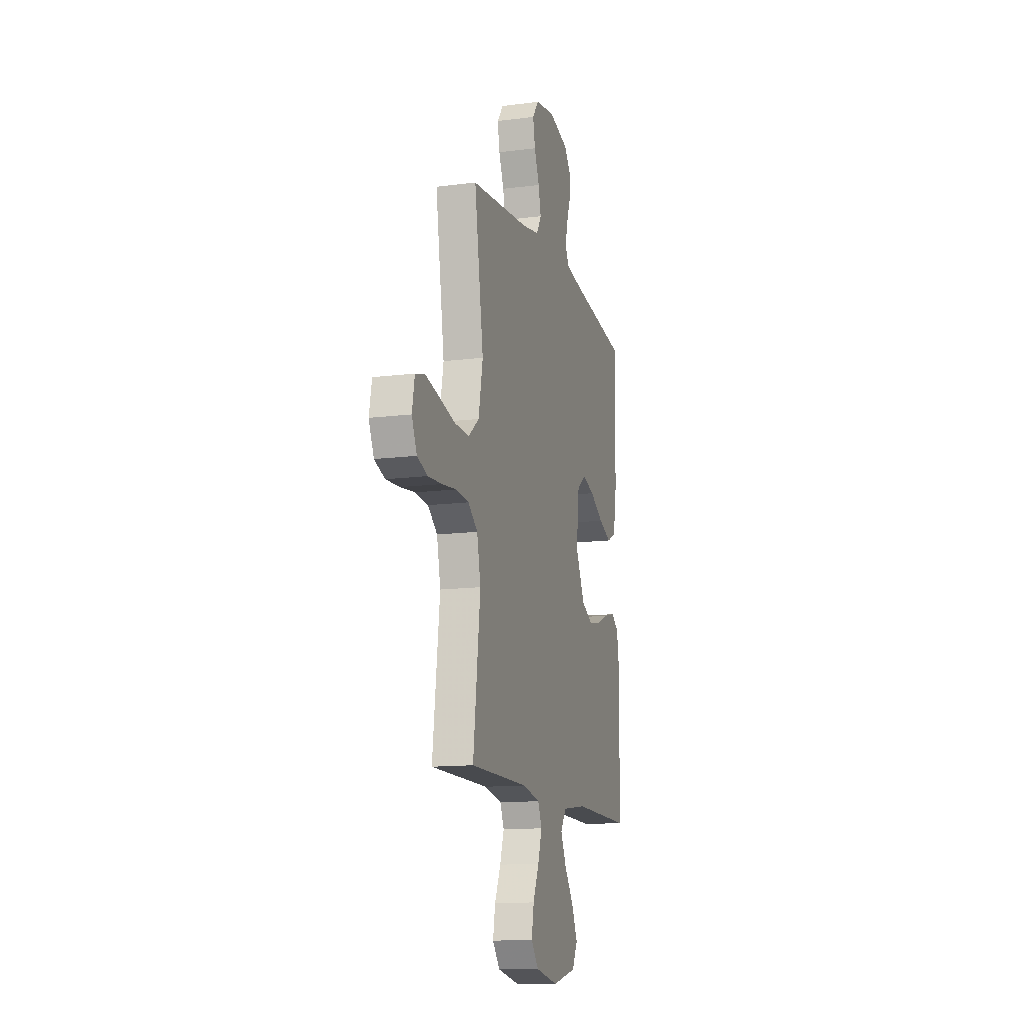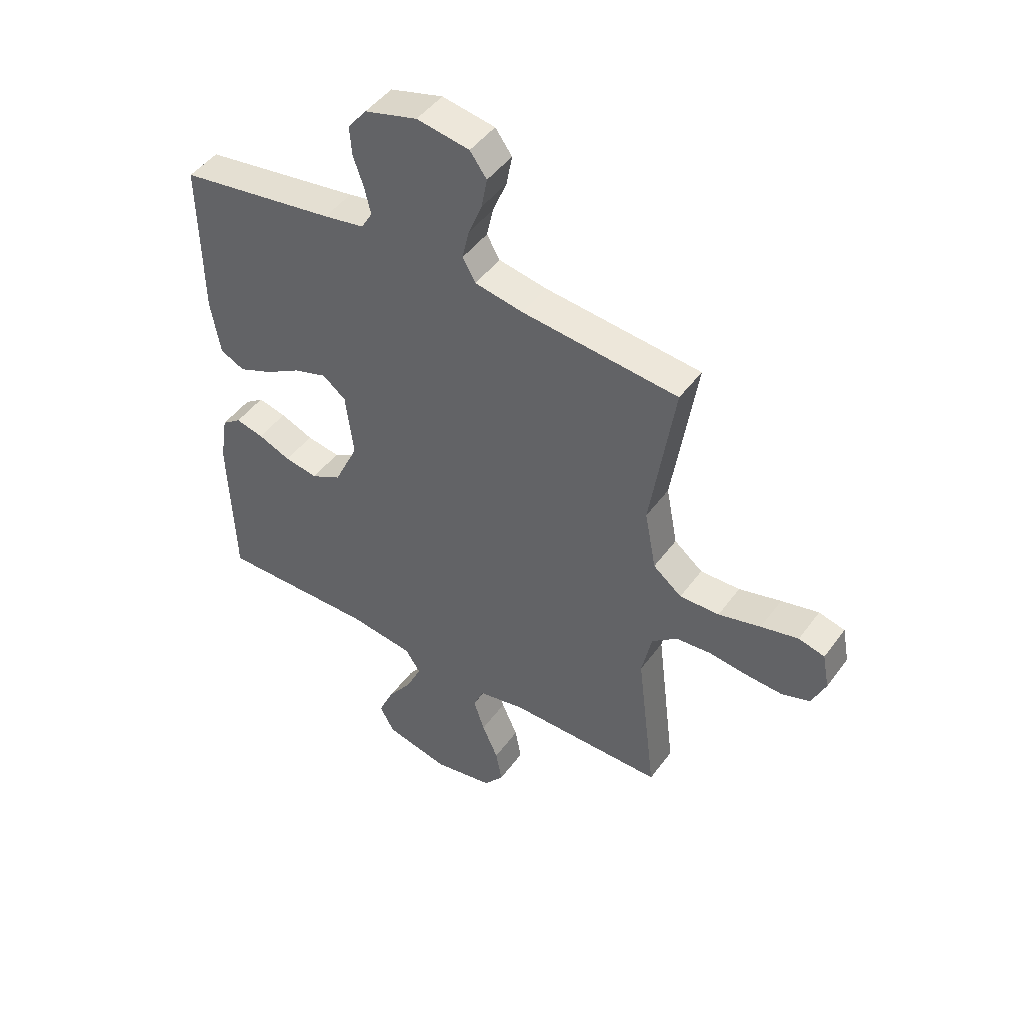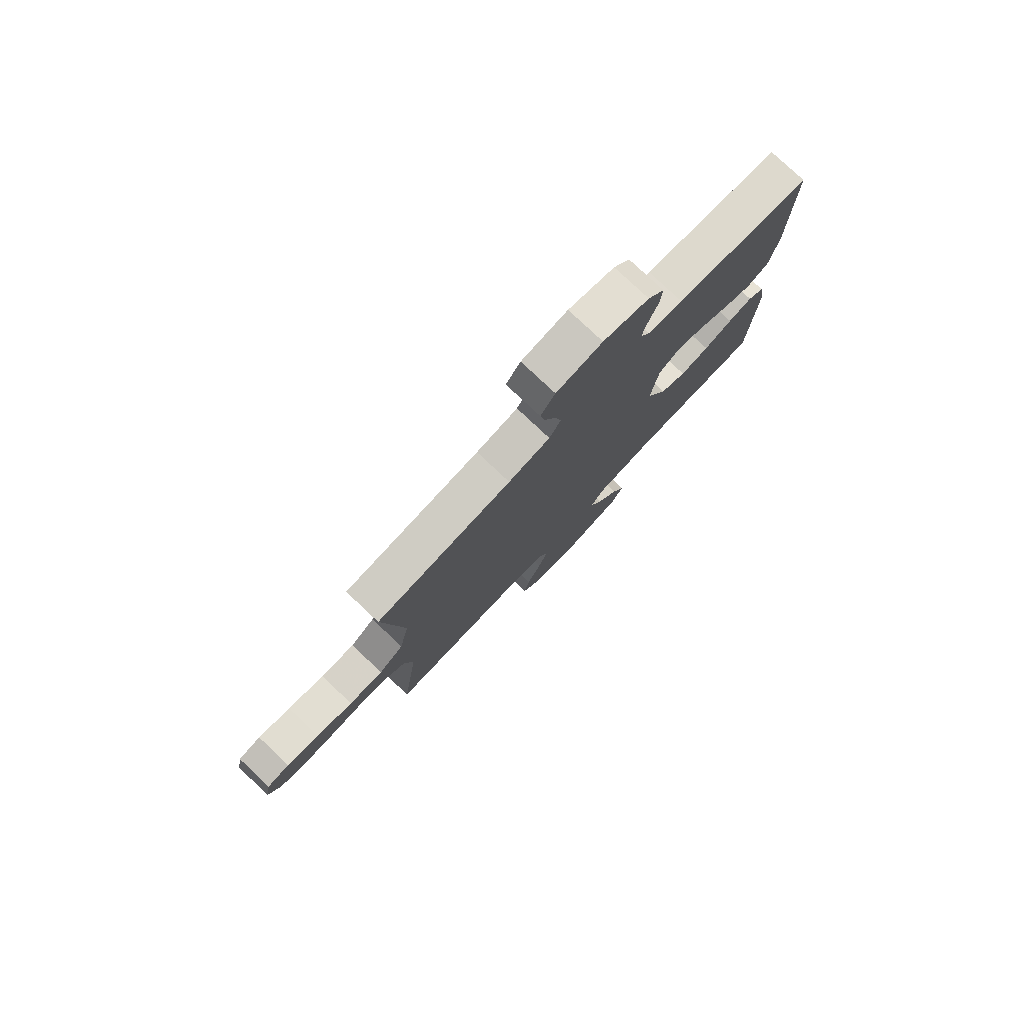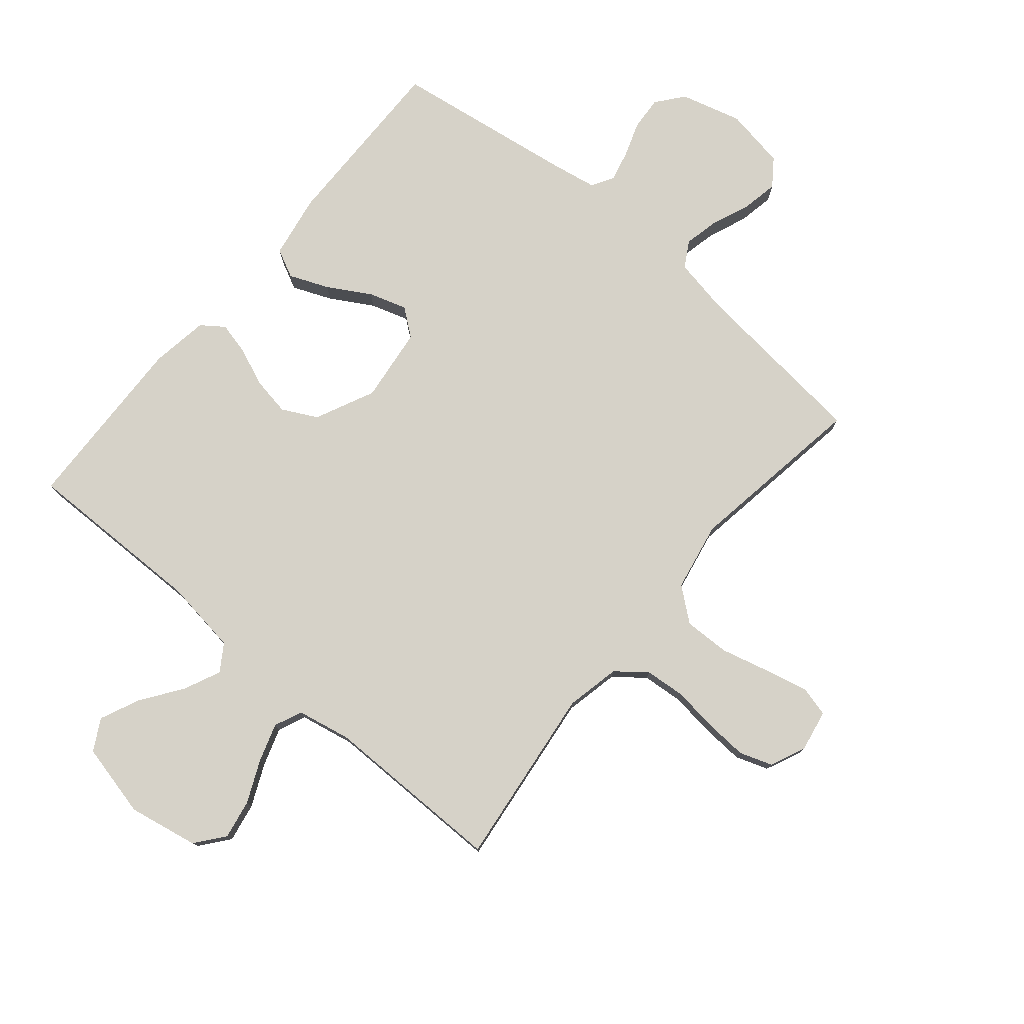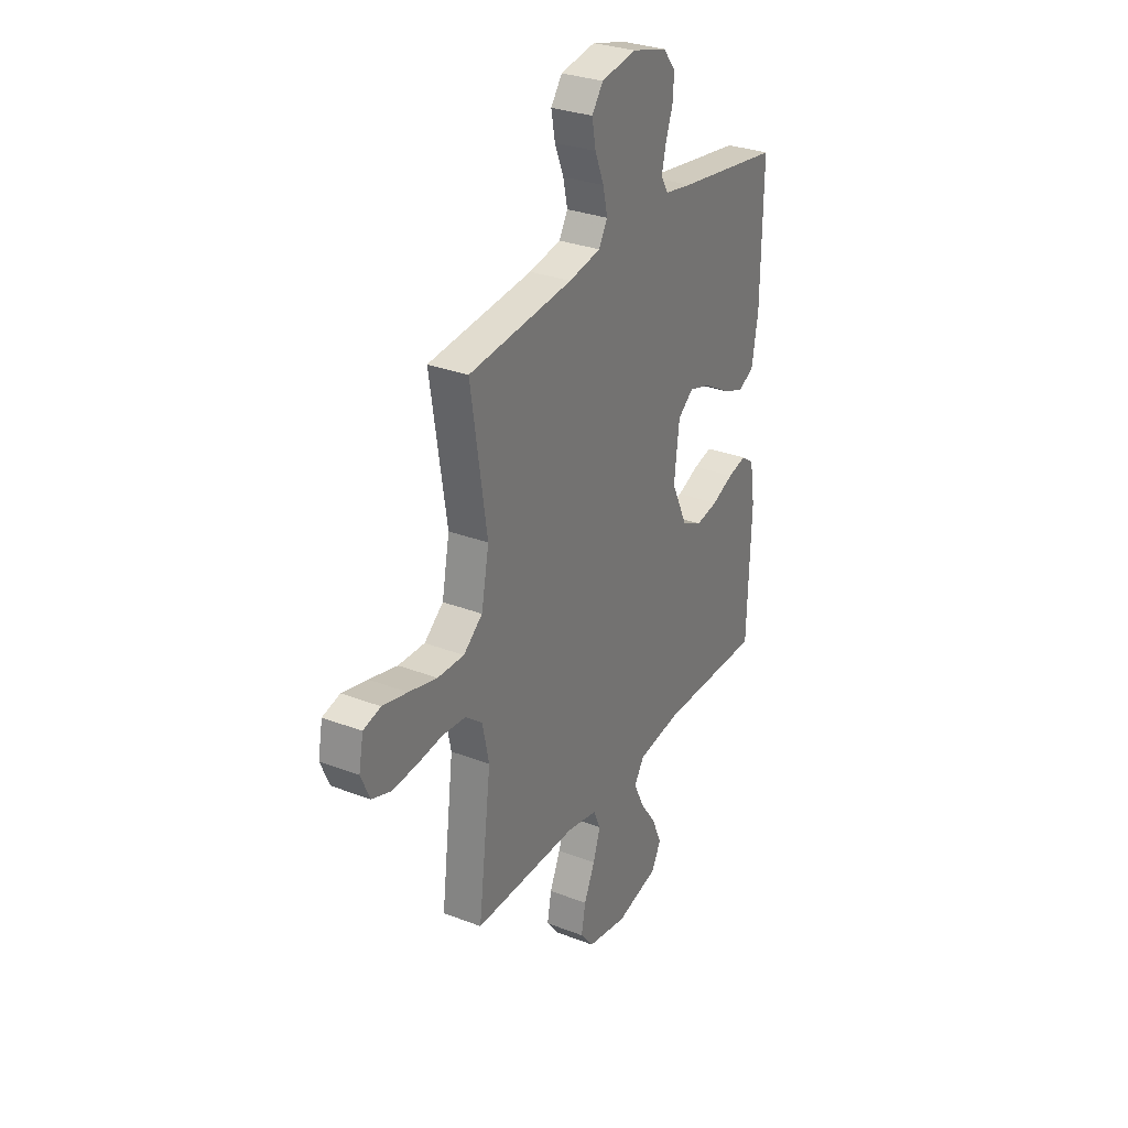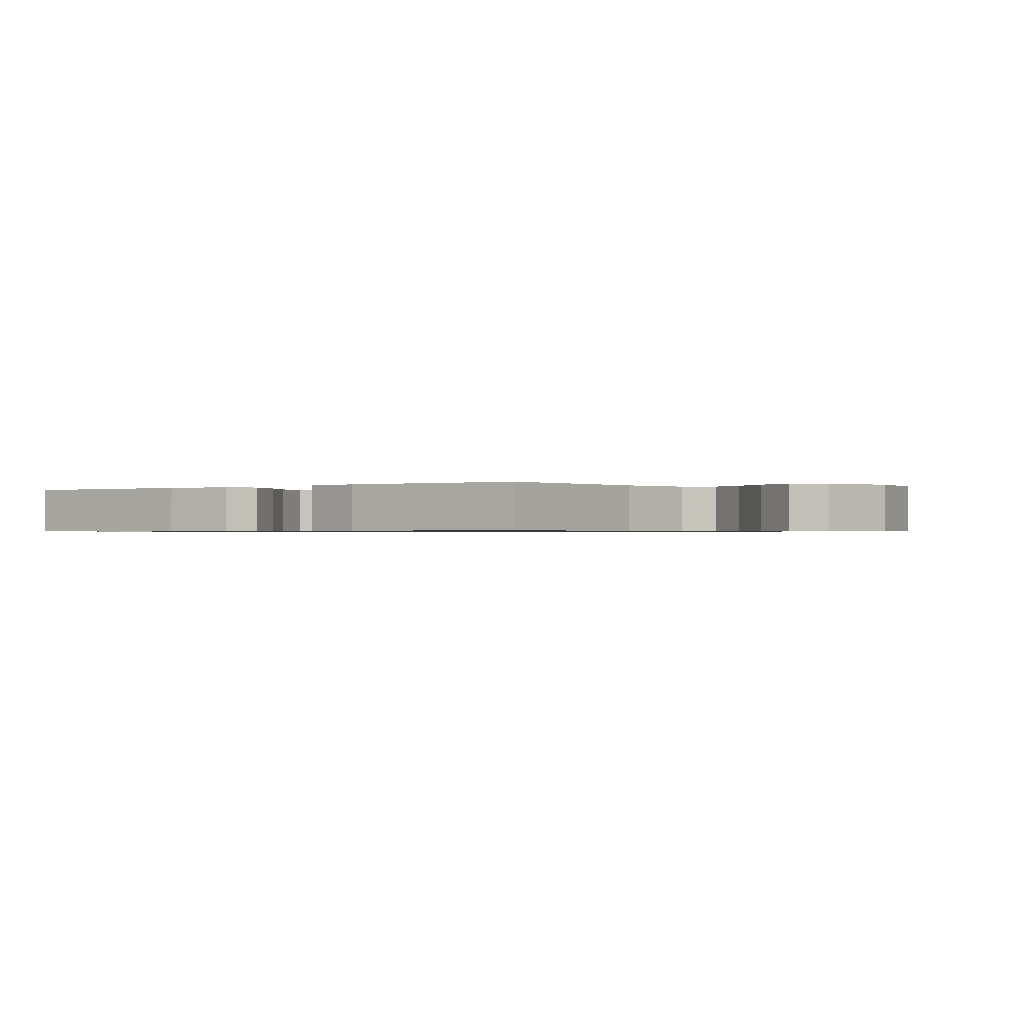
<metadata>
{"format":"obj","ext":"obj","renderer":"f3d","projection":"perspective","resolution":1024,"background":"white","views":[{"elev":-13.3,"azim":-73.7,"up":"+Z"},{"elev":46.7,"azim":-145.8,"up":"+Z"},{"elev":78.9,"azim":-46.7,"up":"+Z"},{"elev":77.9,"azim":-139.9,"up":"+Y"},{"elev":30.4,"azim":-60.9,"up":"+Z"},{"elev":-0.6,"azim":127.1,"up":"+Y"}]}
</metadata>
<code>
v 0.5 0.07 0.5
v 0.496 0.07 0.2
v 0.478 0.07 0.094
v 0.431 0.07 0.071
v 0.366 0.07 0.098
v 0.296 0.07 0.139
v 0.233 0.07 0.159
v 0.188 0.07 0.124
v 0.173 0.07 0
v 0.219 0.07 -0.098
v 0.277 0.07 -0.128
v 0.341 0.07 -0.117
v 0.404 0.07 -0.091
v 0.458 0.07 -0.078
v 0.495 0.07 -0.105
v 0.51 0.07 -0.2
v 0.5 0.07 -0.5
v 0.2 0.07 -0.496
v 0.075 0.07 -0.513
v 0.046 0.07 -0.557
v 0.074 0.07 -0.618
v 0.122 0.07 -0.686
v 0.151 0.07 -0.751
v 0.123 0.07 -0.803
v 0 0.07 -0.832
v -0.116 0.07 -0.81
v -0.154 0.07 -0.762
v -0.142 0.07 -0.697
v -0.111 0.07 -0.628
v -0.09 0.07 -0.564
v -0.11 0.07 -0.518
v -0.2 0.07 -0.5
v -0.5 0.07 -0.5
v -0.463 0.07 -0.2
v -0.482 0.07 -0.11
v -0.531 0.07 -0.071
v -0.598 0.07 -0.065
v -0.673 0.07 -0.074
v -0.743 0.07 -0.078
v -0.797 0.07 -0.059
v -0.823 0.07 0
v -0.81 0.07 0.069
v -0.76 0.07 0.082
v -0.688 0.07 0.065
v -0.607 0.07 0.044
v -0.531 0.07 0.042
v -0.476 0.07 0.086
v -0.454 0.07 0.2
v -0.5 0.07 0.5
v -0.2 0.07 0.53
v -0.108 0.07 0.547
v -0.083 0.07 0.59
v -0.096 0.07 0.648
v -0.122 0.07 0.712
v -0.133 0.07 0.771
v -0.101 0.07 0.815
v 0 0.07 0.832
v 0.101 0.07 0.804
v 0.137 0.07 0.759
v 0.133 0.07 0.703
v 0.113 0.07 0.646
v 0.101 0.07 0.595
v 0.122 0.07 0.559
v 0.2 0.07 0.545
v 0.5 0 0.5
v 0.496 0 0.2
v 0.478 0 0.094
v 0.431 0 0.071
v 0.366 0 0.098
v 0.296 0 0.139
v 0.233 0 0.159
v 0.188 0 0.124
v 0.173 0 0
v 0.219 0 -0.098
v 0.277 0 -0.128
v 0.341 0 -0.117
v 0.404 0 -0.091
v 0.458 0 -0.078
v 0.495 0 -0.105
v 0.51 0 -0.2
v 0.5 0 -0.5
v 0.2 0 -0.496
v 0.075 0 -0.513
v 0.046 0 -0.557
v 0.074 0 -0.618
v 0.122 0 -0.686
v 0.151 0 -0.751
v 0.123 0 -0.803
v 0 0 -0.832
v -0.116 0 -0.81
v -0.154 0 -0.762
v -0.142 0 -0.697
v -0.111 0 -0.628
v -0.09 0 -0.564
v -0.11 0 -0.518
v -0.2 0 -0.5
v -0.5 0 -0.5
v -0.463 0 -0.2
v -0.482 0 -0.11
v -0.531 0 -0.071
v -0.598 0 -0.065
v -0.673 0 -0.074
v -0.743 0 -0.078
v -0.797 0 -0.059
v -0.823 0 0
v -0.81 0 0.069
v -0.76 0 0.082
v -0.688 0 0.065
v -0.607 0 0.044
v -0.531 0 0.042
v -0.476 0 0.086
v -0.454 0 0.2
v -0.5 0 0.5
v -0.2 0 0.53
v -0.108 0 0.547
v -0.083 0 0.59
v -0.096 0 0.648
v -0.122 0 0.712
v -0.133 0 0.771
v -0.101 0 0.815
v 0 0 0.832
v 0.101 0 0.804
v 0.137 0 0.759
v 0.133 0 0.703
v 0.113 0 0.646
v 0.101 0 0.595
v 0.122 0 0.559
v 0.2 0 0.545
f 59 60 61
f 58 59 61
f 57 58 61
f 56 57 61
f 55 56 61
f 54 55 61
f 53 54 61
f 52 53 61 62
f 51 52 62 63
f 48 49 50
f 51 63 64
f 50 51 64
f 48 50 64
f 47 48 64
f 43 44 45
f 42 43 45
f 41 42 45
f 40 41 45
f 39 40 45
f 38 39 45
f 37 38 45
f 36 37 45 46
f 47 64 1
f 46 47 1
f 36 46 1
f 35 36 1
f 27 28 29
f 26 27 29
f 25 26 29
f 24 25 29
f 23 24 29
f 22 23 29
f 21 22 29
f 20 21 29 30
f 19 20 30 31
f 16 17 18
f 15 16 18
f 14 15 18
f 13 14 18
f 12 13 18
f 19 31 32
f 18 19 32
f 12 18 32
f 11 12 32
f 4 5 6
f 3 4 6
f 2 3 6
f 1 2 6
f 1 6 7
f 1 7 8
f 35 1 8
f 34 35 8
f 32 33 34
f 11 32 34
f 10 11 34
f 34 8 9
f 9 10 34
f 125 124 123
f 125 123 122
f 125 122 121
f 125 121 120
f 125 120 119
f 125 119 118
f 125 118 117
f 126 125 117 116
f 127 126 116 115
f 114 113 112
f 128 127 115
f 128 115 114
f 128 114 112
f 128 112 111
f 109 108 107
f 109 107 106
f 109 106 105
f 109 105 104
f 109 104 103
f 109 103 102
f 109 102 101
f 110 109 101 100
f 65 128 111
f 65 111 110
f 65 110 100
f 65 100 99
f 93 92 91
f 93 91 90
f 93 90 89
f 93 89 88
f 93 88 87
f 93 87 86
f 93 86 85
f 94 93 85 84
f 95 94 84 83
f 82 81 80
f 82 80 79
f 82 79 78
f 82 78 77
f 82 77 76
f 96 95 83
f 96 83 82
f 96 82 76
f 96 76 75
f 70 69 68
f 70 68 67
f 70 67 66
f 70 66 65
f 71 70 65
f 72 71 65
f 72 65 99
f 72 99 98
f 98 97 96
f 98 96 75
f 98 75 74
f 73 72 98
f 98 74 73
f 1 65 66 2
f 2 66 67 3
f 3 67 68 4
f 4 68 69 5
f 5 69 70 6
f 6 70 71 7
f 7 71 72 8
f 8 72 73 9
f 9 73 74 10
f 10 74 75 11
f 11 75 76 12
f 12 76 77 13
f 13 77 78 14
f 14 78 79 15
f 15 79 80 16
f 16 80 81 17
f 17 81 82 18
f 18 82 83 19
f 19 83 84 20
f 20 84 85 21
f 21 85 86 22
f 22 86 87 23
f 23 87 88 24
f 24 88 89 25
f 25 89 90 26
f 26 90 91 27
f 27 91 92 28
f 28 92 93 29
f 29 93 94 30
f 30 94 95 31
f 31 95 96 32
f 32 96 97 33
f 33 97 98 34
f 34 98 99 35
f 35 99 100 36
f 36 100 101 37
f 37 101 102 38
f 38 102 103 39
f 39 103 104 40
f 40 104 105 41
f 41 105 106 42
f 42 106 107 43
f 43 107 108 44
f 44 108 109 45
f 45 109 110 46
f 46 110 111 47
f 47 111 112 48
f 48 112 113 49
f 49 113 114 50
f 50 114 115 51
f 51 115 116 52
f 52 116 117 53
f 53 117 118 54
f 54 118 119 55
f 55 119 120 56
f 56 120 121 57
f 57 121 122 58
f 58 122 123 59
f 59 123 124 60
f 60 124 125 61
f 61 125 126 62
f 62 126 127 63
f 63 127 128 64
f 64 128 65 1

</code>
